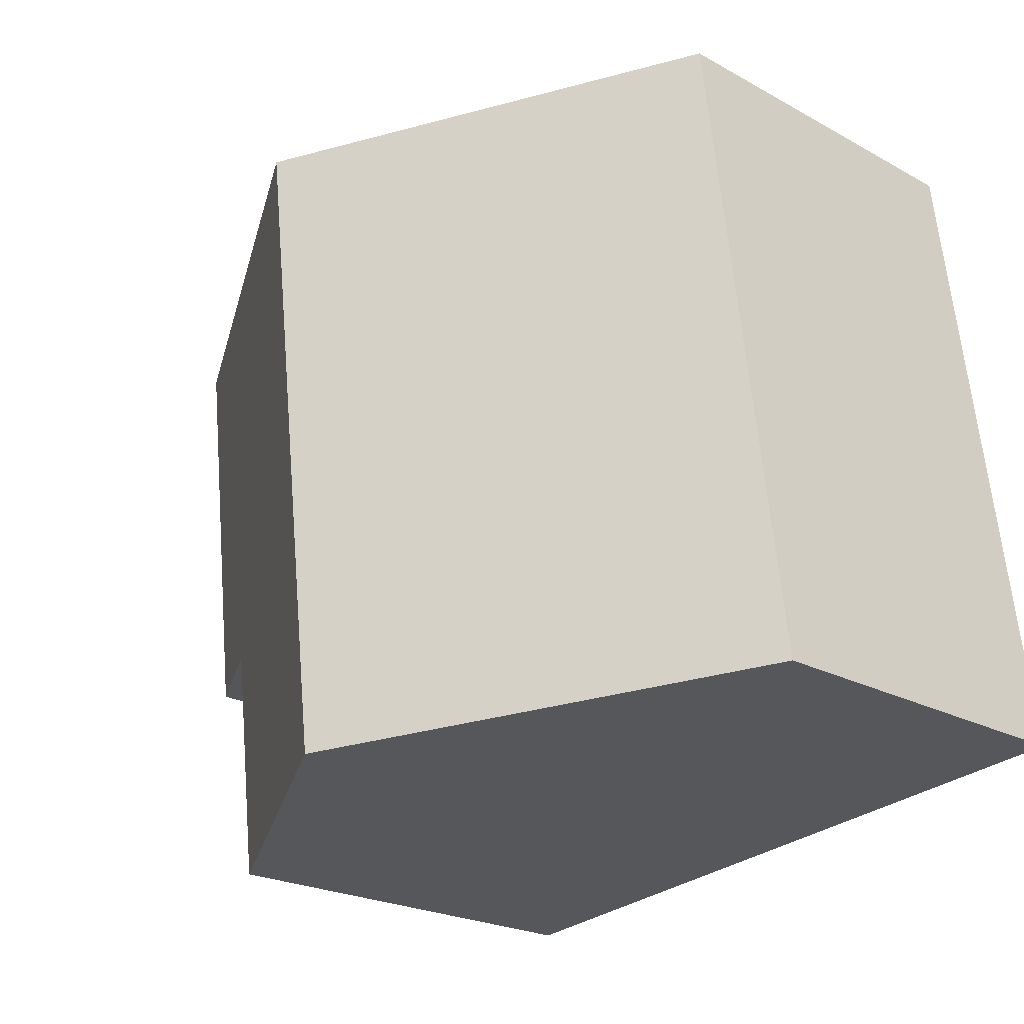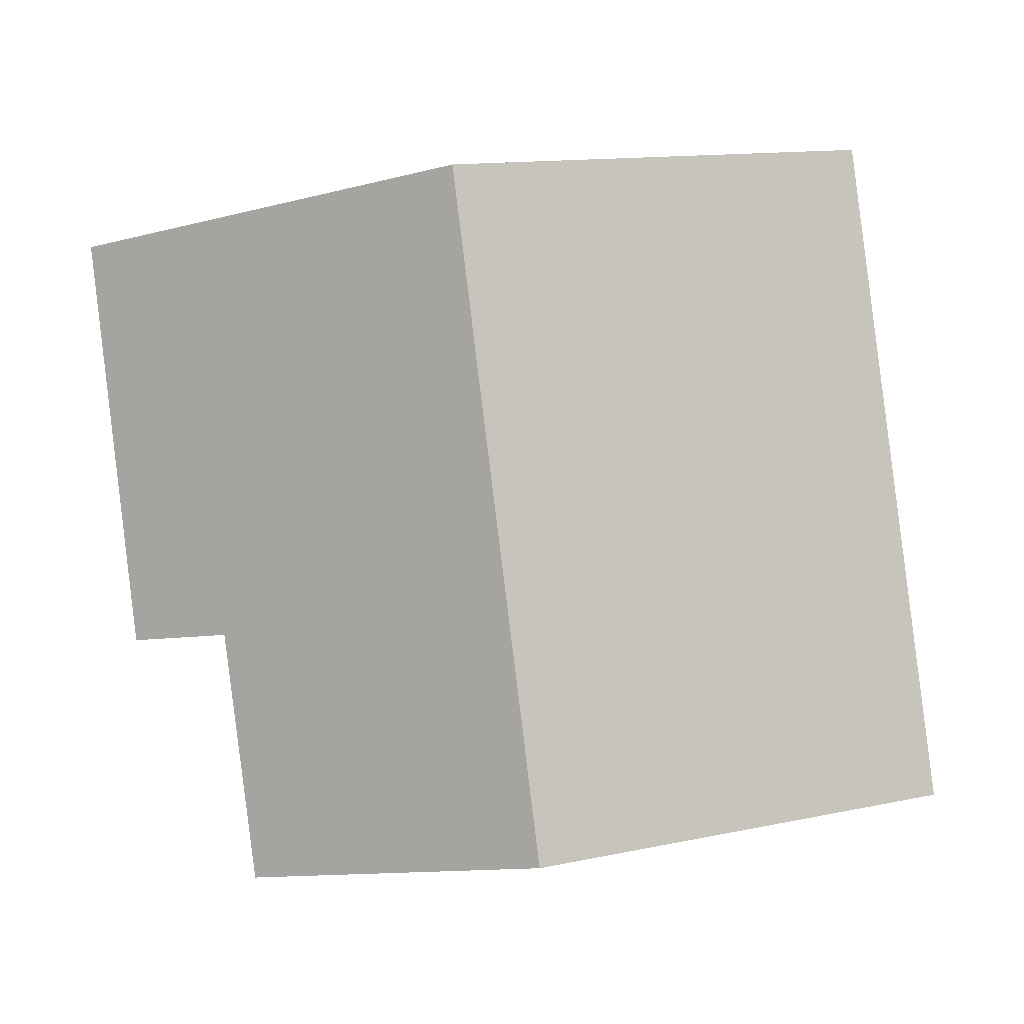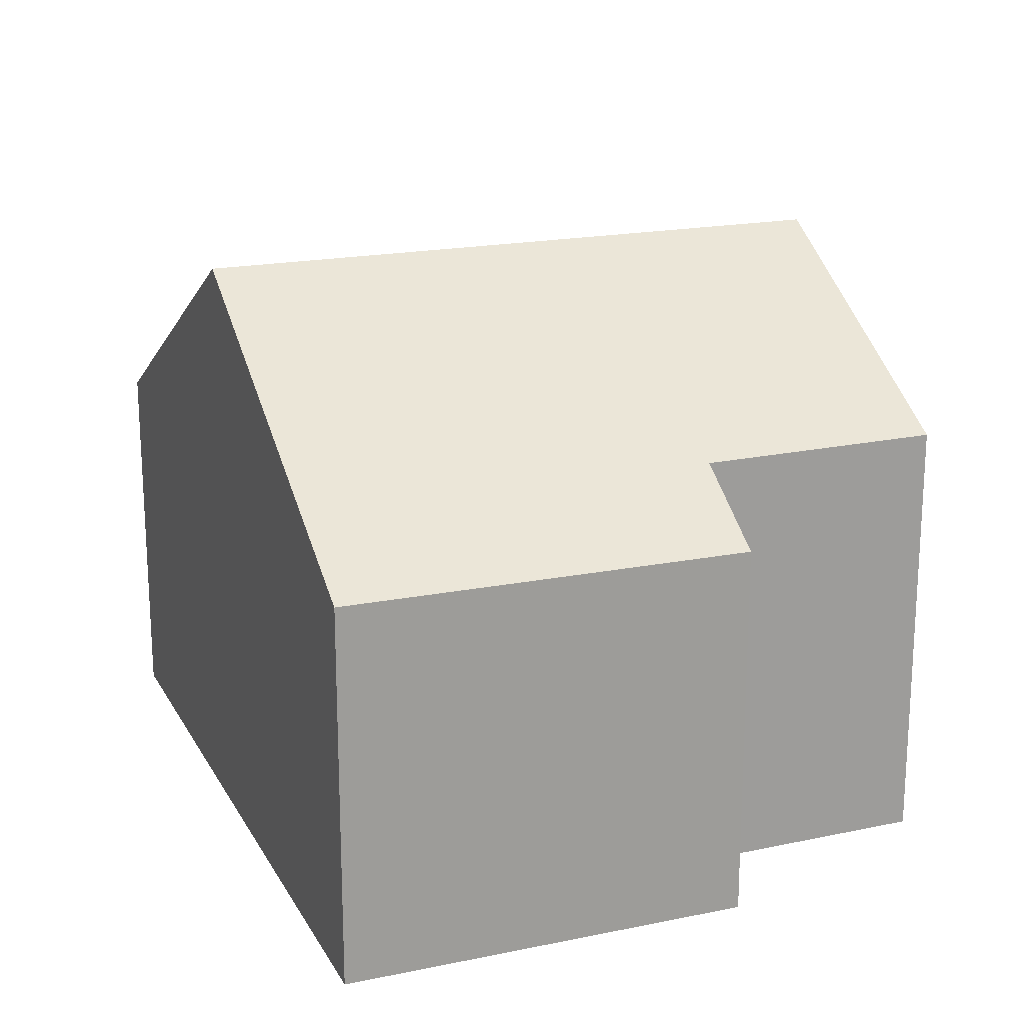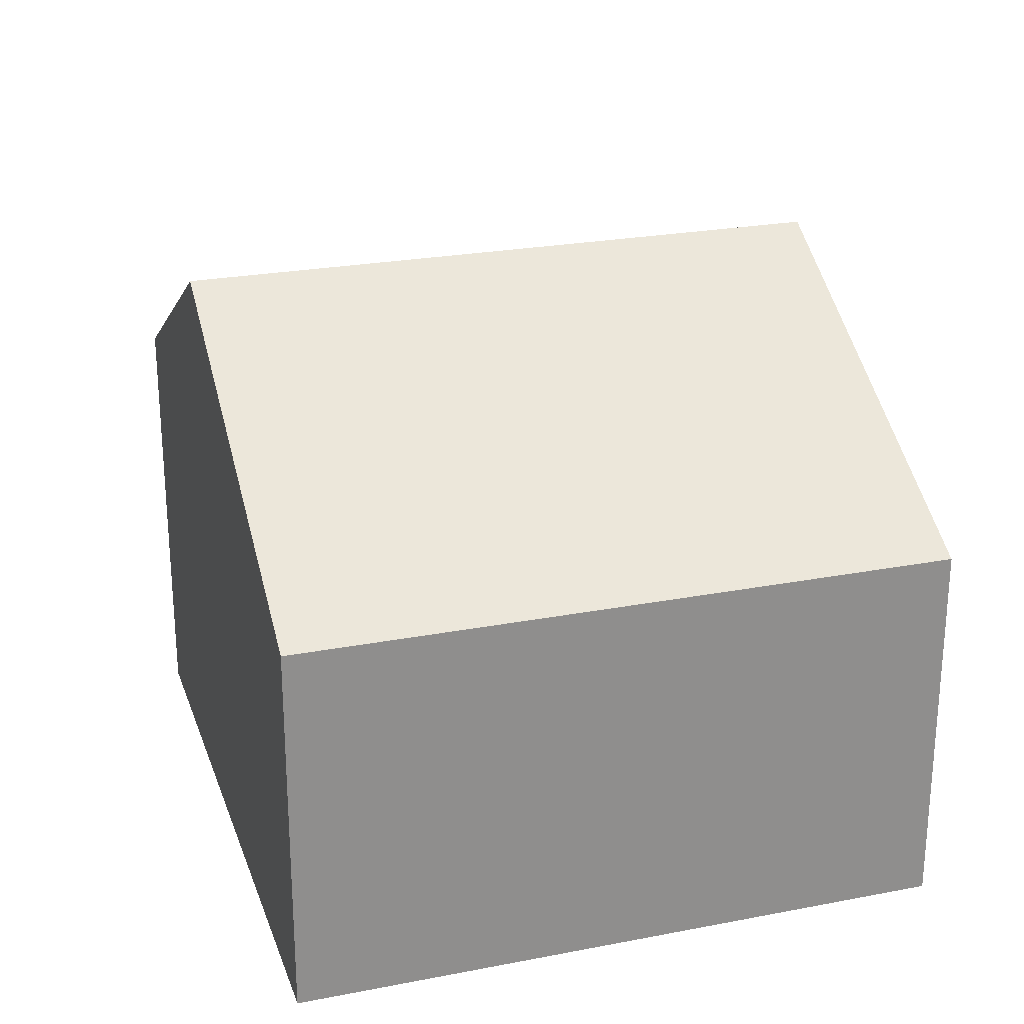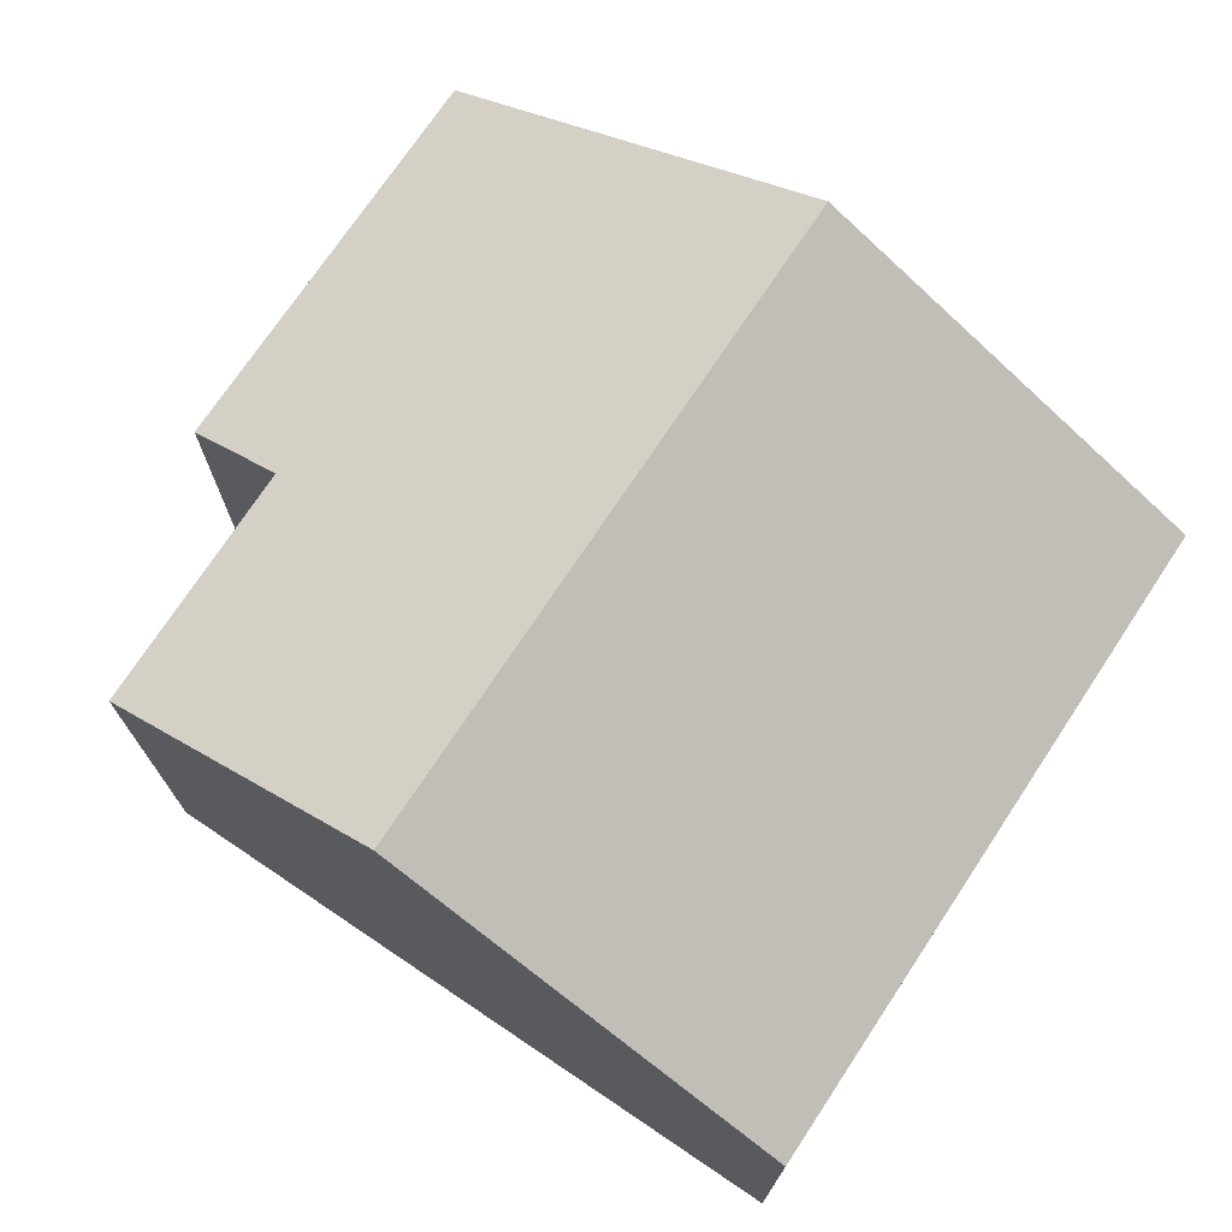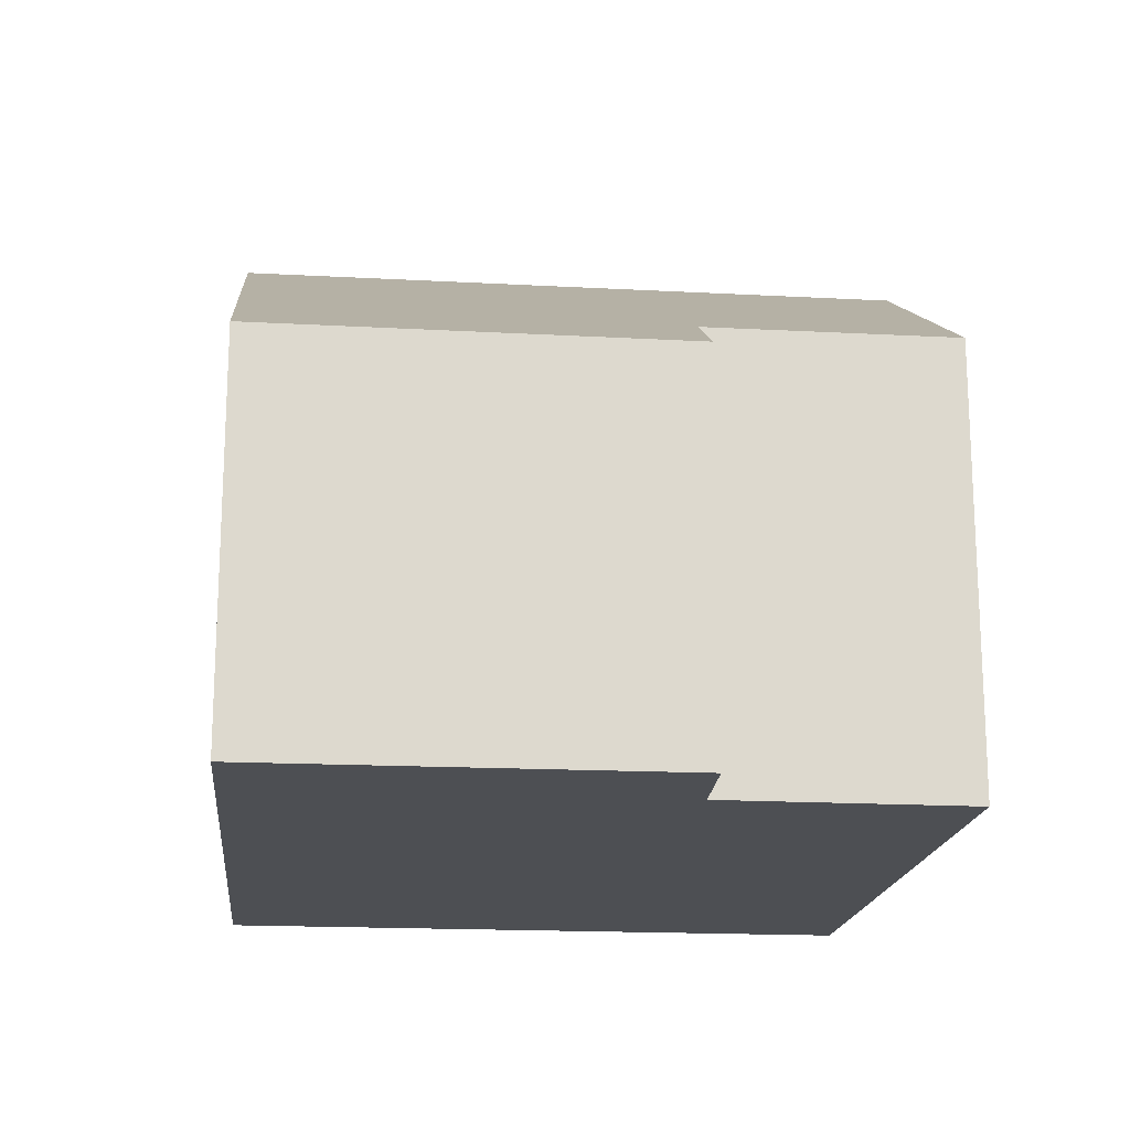
<metadata>
{"format":"obj","ext":"obj","renderer":"f3d","projection":"perspective","resolution":1024,"background":"white","views":[{"elev":-22.2,"azim":-133.8,"up":"+Z"},{"elev":-0.7,"azim":-177.4,"up":"+Z"},{"elev":19.0,"azim":75.5,"up":"+Y"},{"elev":24.6,"azim":-100.4,"up":"+Y"},{"elev":73.3,"azim":-139.4,"up":"+Y"},{"elev":-17.6,"azim":91.0,"up":"+Y"}]}
</metadata>
<code>
v  11.02 5.078 2.093
v  6.401 8.072 8.215
v  11.67 5.099 7.575
v  9.658 5.844 2.201
v  5.302 8.072 -0.622
v  9.23 5.855 -1.082
v  1.102 5.08 8.859
v  0 5.08 3.111e-16
v  9.23 6.625e-17 -1.082
v  5.302 3.809e-17 -0.622
v  0 0 0
v  9.658 -1.348e-16 2.201
v  11.02 -1.282e-16 2.093
v  1.102 -5.425e-16 8.859
v  6.401 -5.03e-16 8.215
v  11.67 -4.638e-16 7.575
g defaultobject
f 1 2 3
f 2 1 4
f 2 4 5
f 5 4 6
f 5 7 2
f 7 5 8
f 9 5 6
f 5 9 8
f 8 9 10
f 8 10 11
f 1 12 4
f 12 1 13
f 11 7 8
f 7 11 14
f 14 2 7
f 2 14 3
f 3 14 15
f 3 15 16
f 16 1 3
f 1 16 13
f 4 9 6
f 9 4 12
f 10 14 11
f 14 10 9
f 14 9 15
f 15 9 12
f 15 12 16
f 16 12 13

</code>
